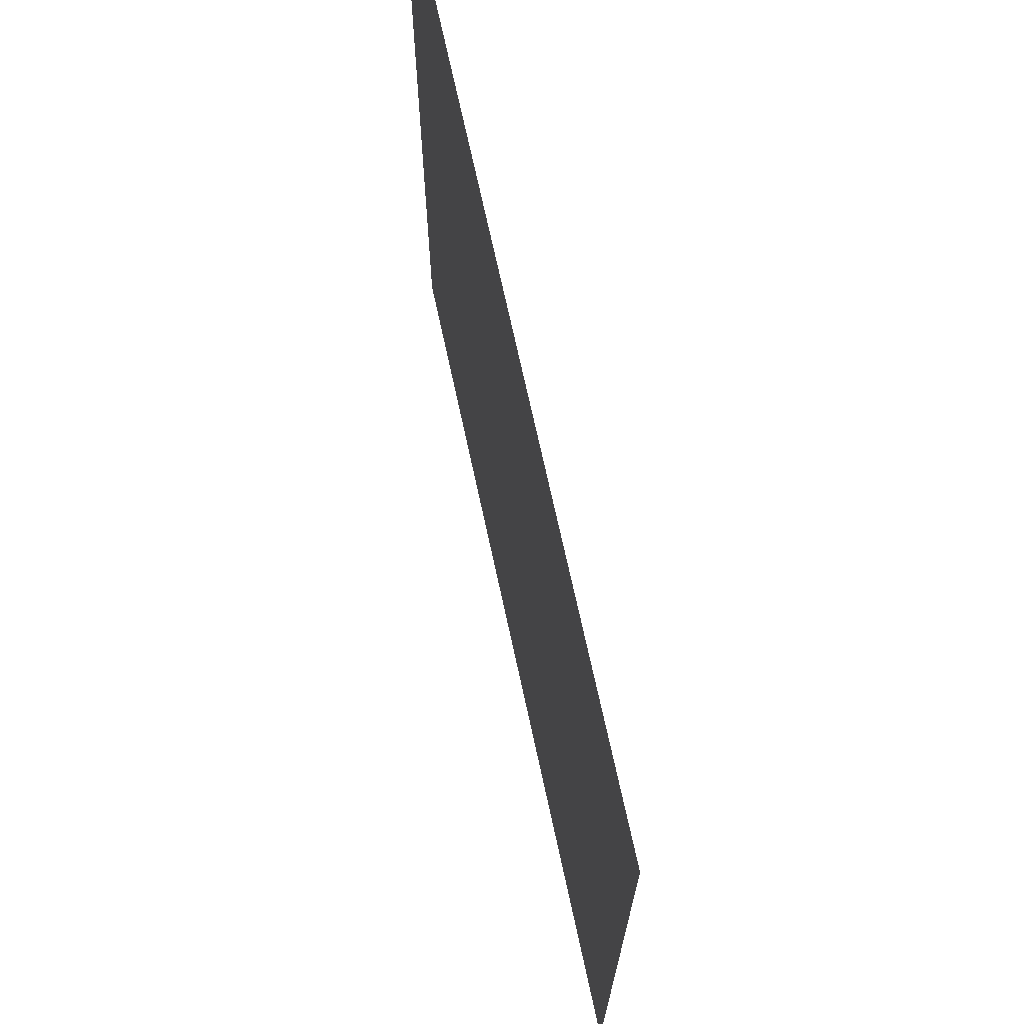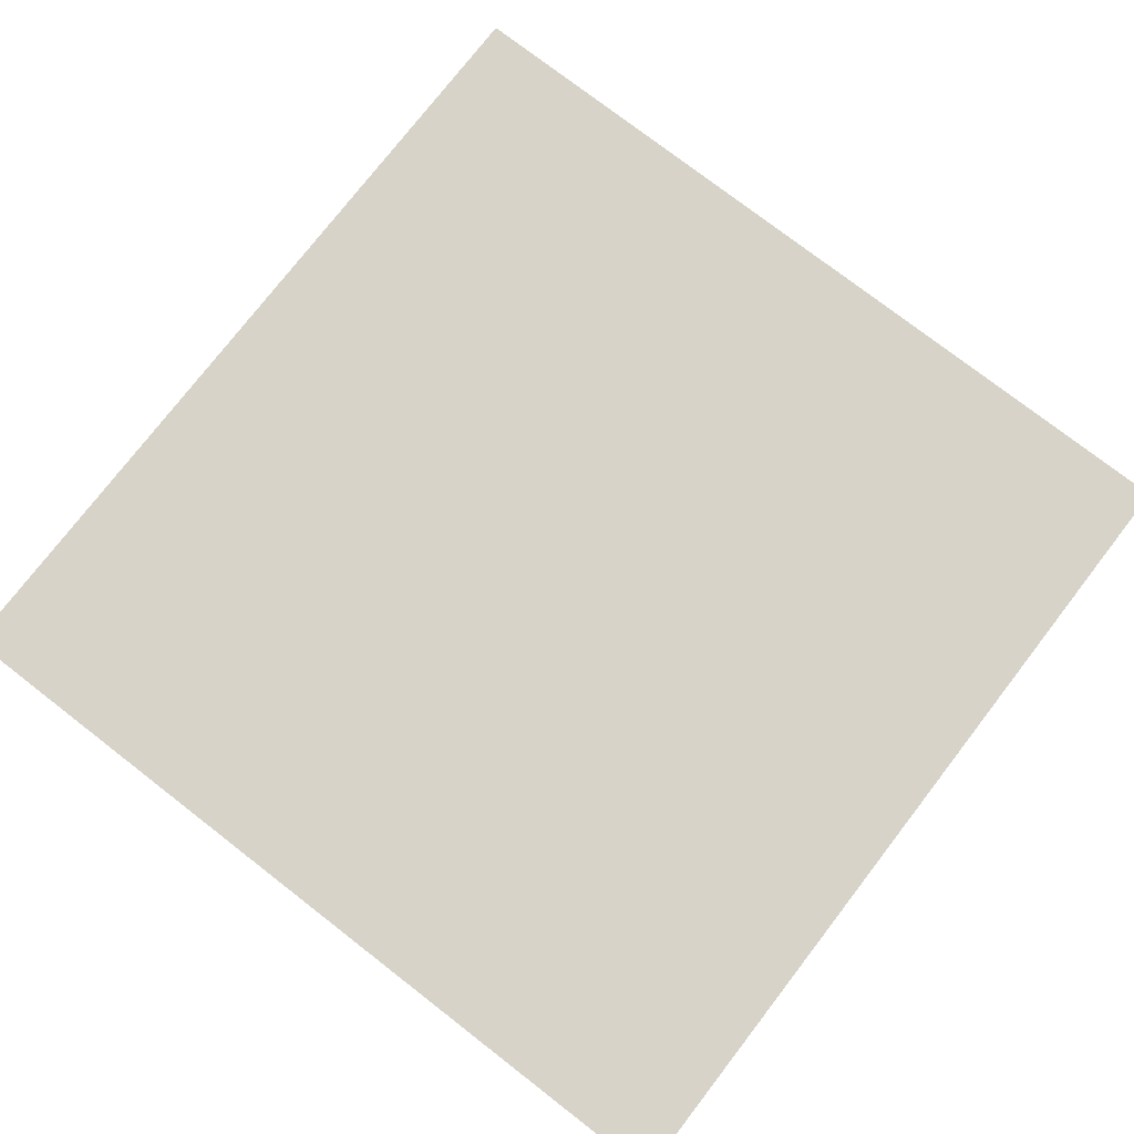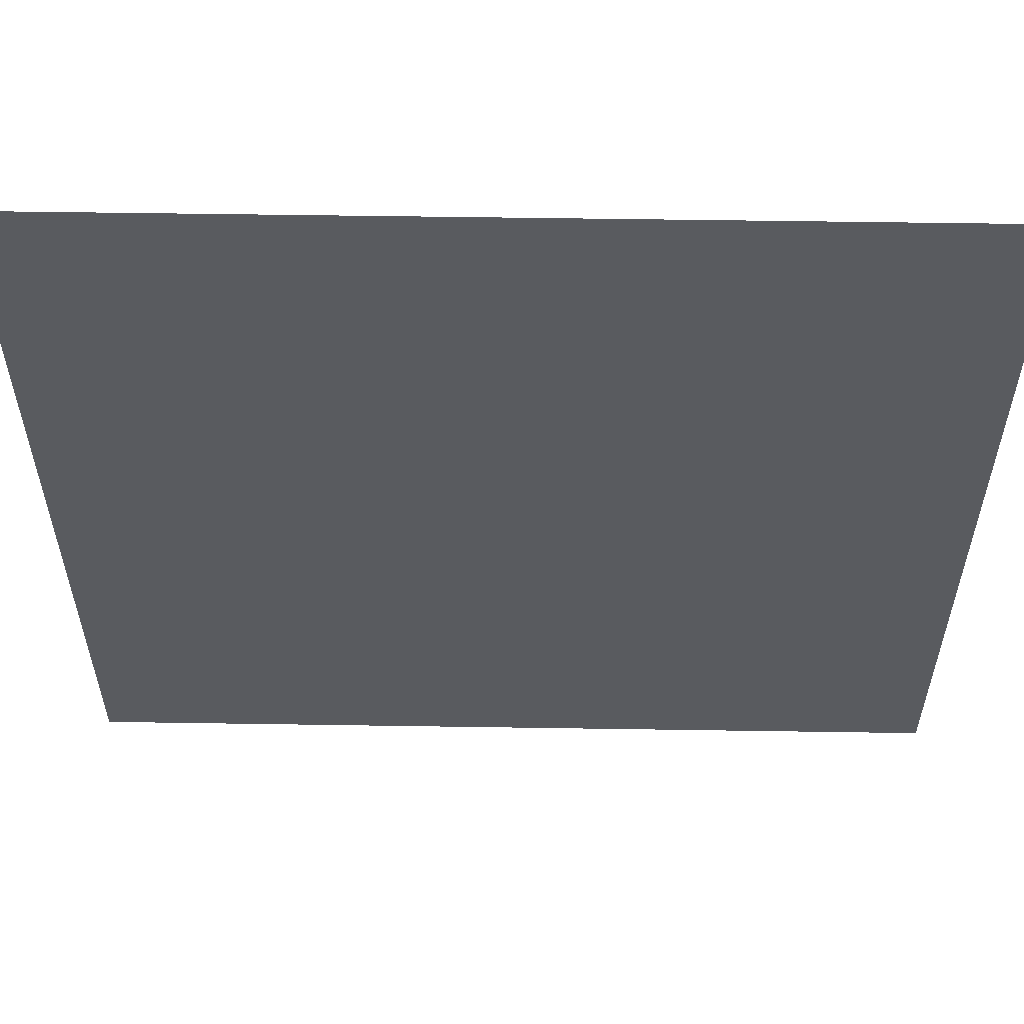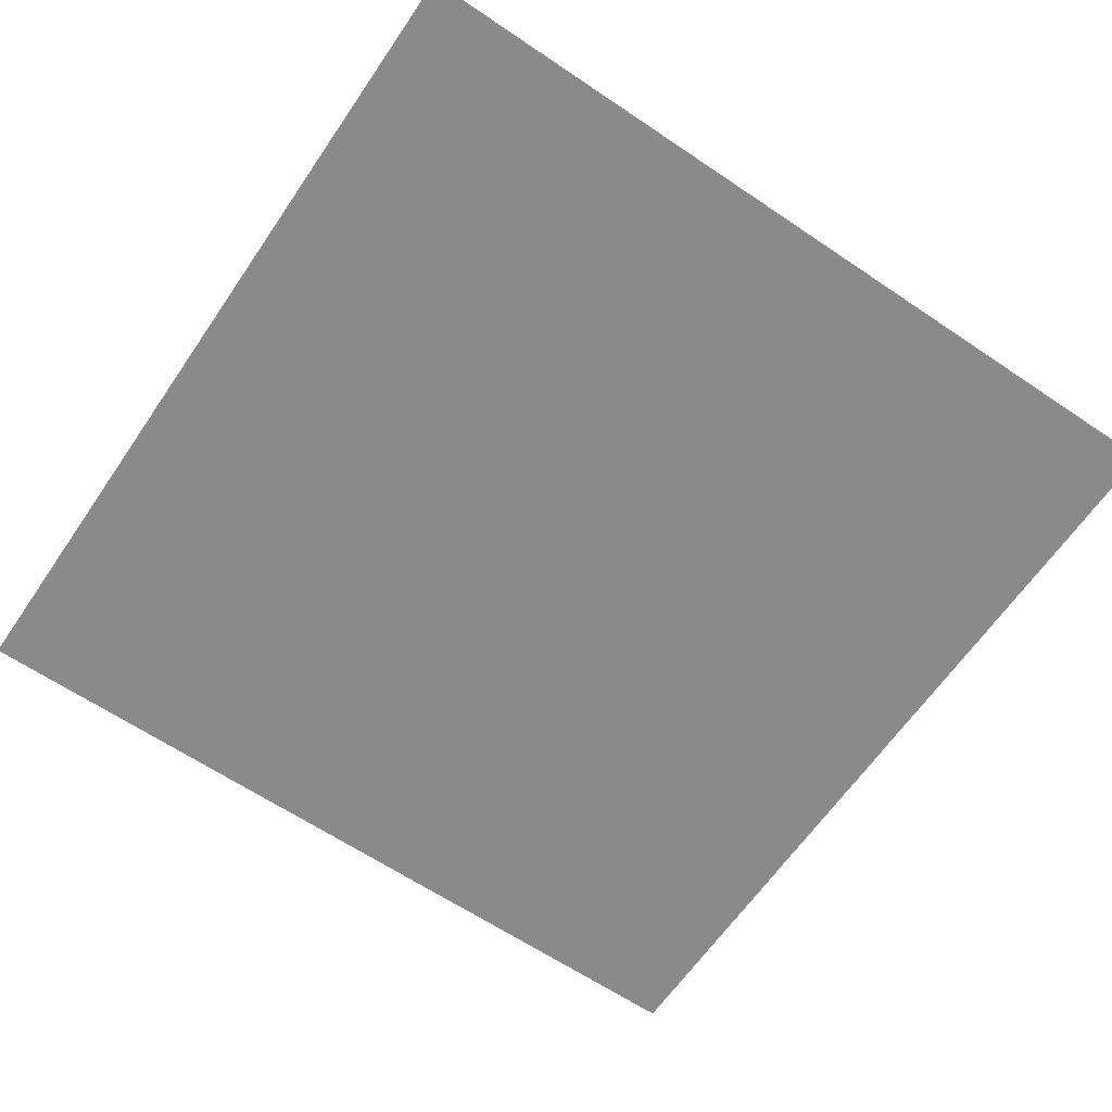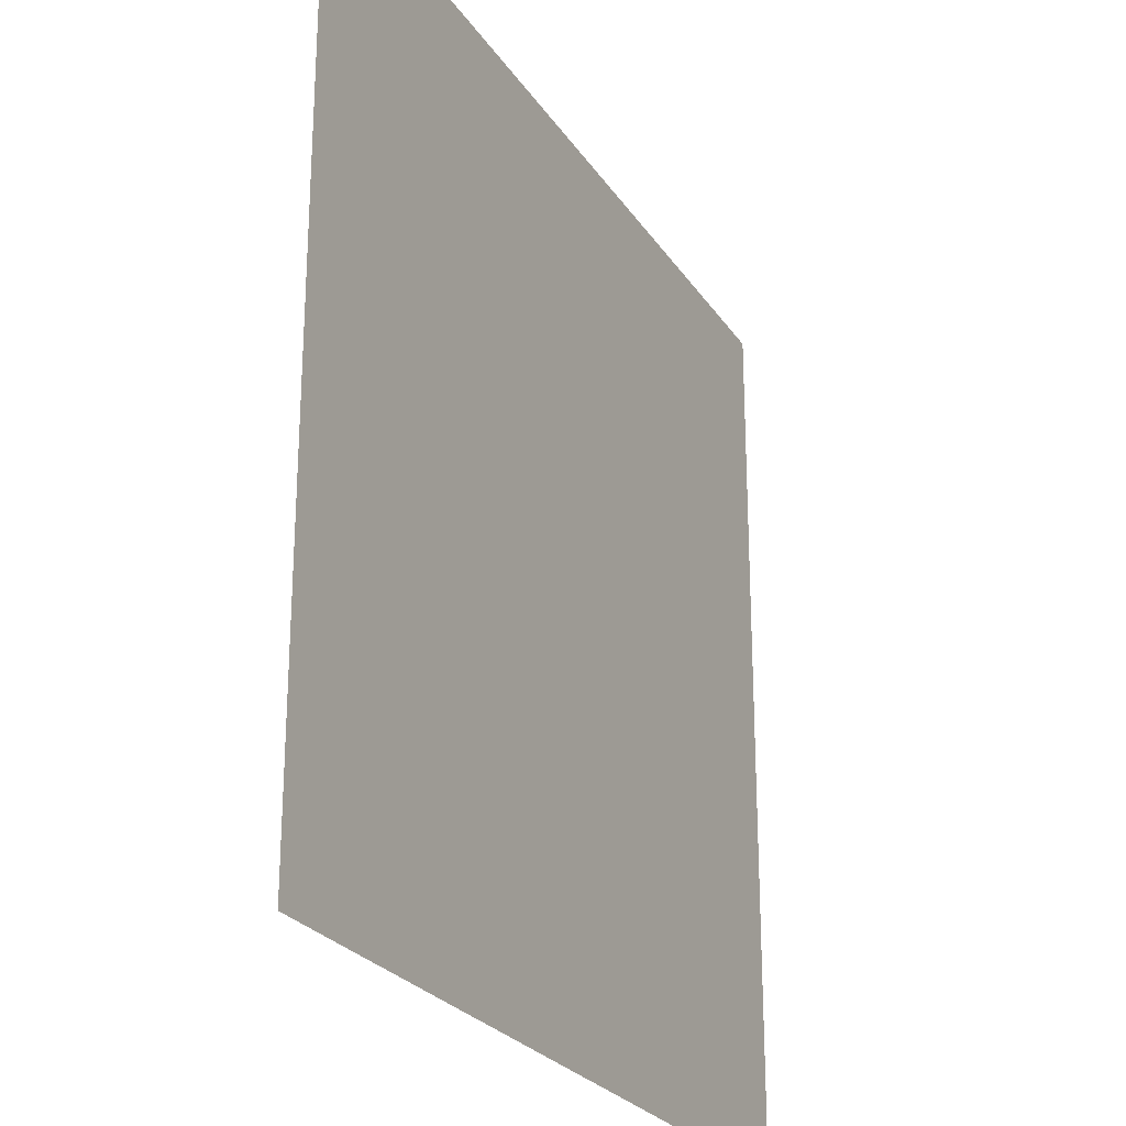
<metadata>
{"format":"obj","ext":"obj","renderer":"f3d","projection":"perspective","resolution":1024,"background":"white","views":[{"elev":70.8,"azim":-102.2,"up":"+Z"},{"elev":76.7,"azim":-142.3,"up":"+Y"},{"elev":57.7,"azim":0.9,"up":"+Z"},{"elev":-63.4,"azim":-124.3,"up":"+Y"},{"elev":-25.0,"azim":115.5,"up":"+Z"}]}
</metadata>
<code>
v  -5.083 0 -3.545
v  -5.083 0 16.46
v  14.92 0 16.46
v  14.92 0 -3.545
o Plane001
g Plane001
f 1 2 3 4

</code>
